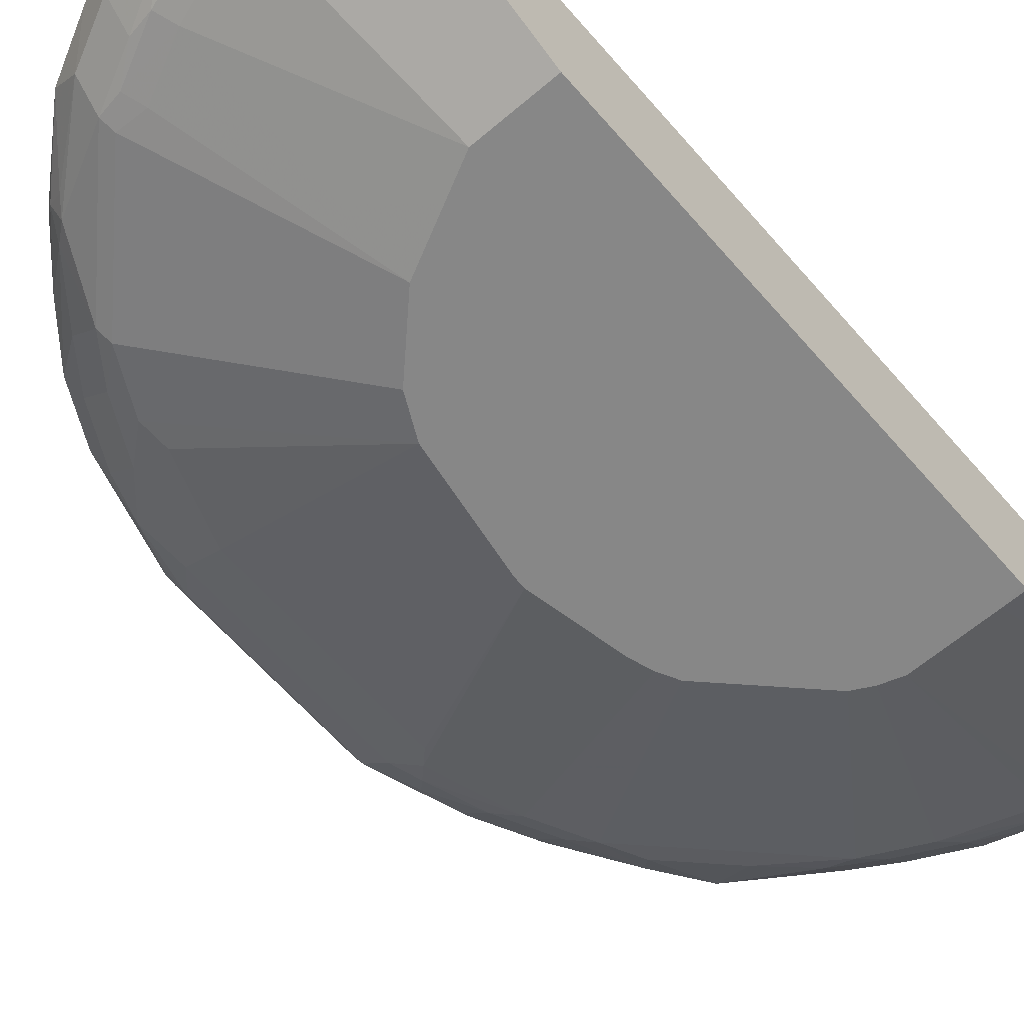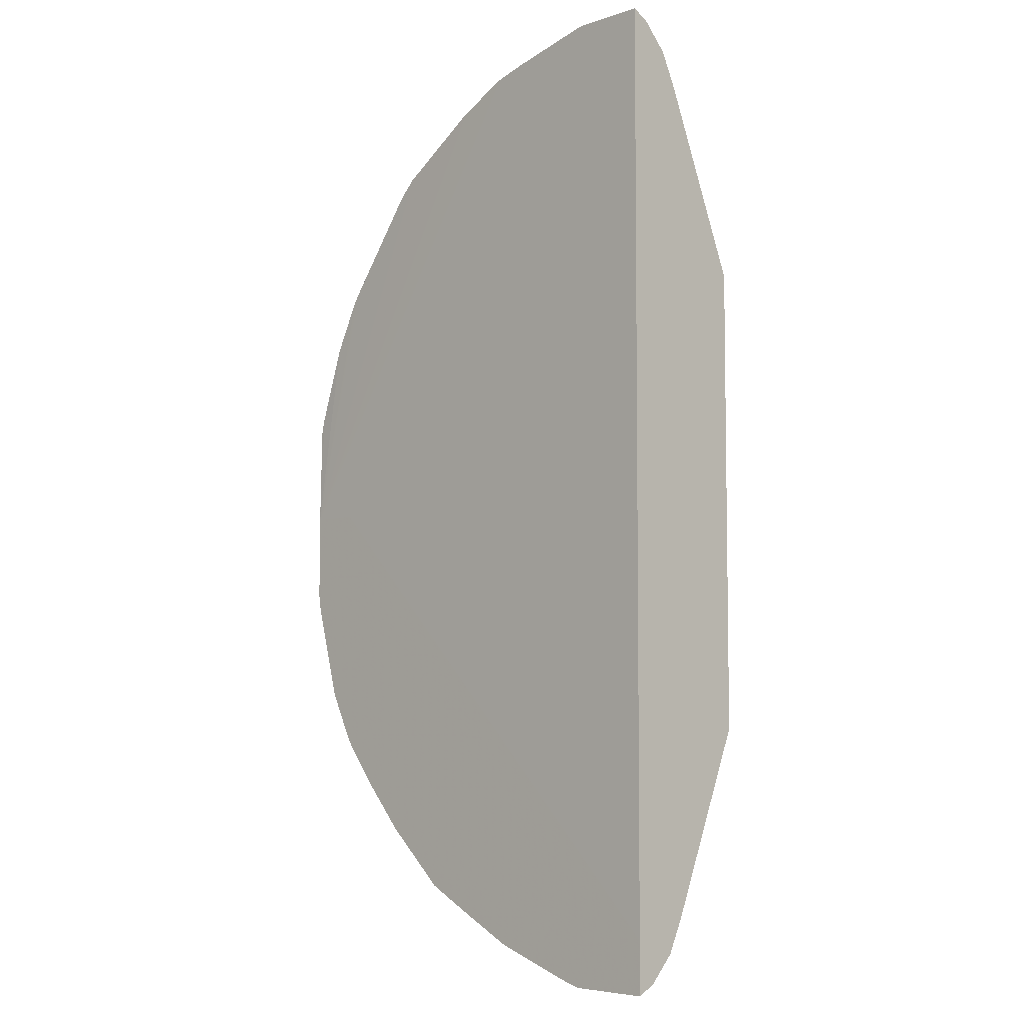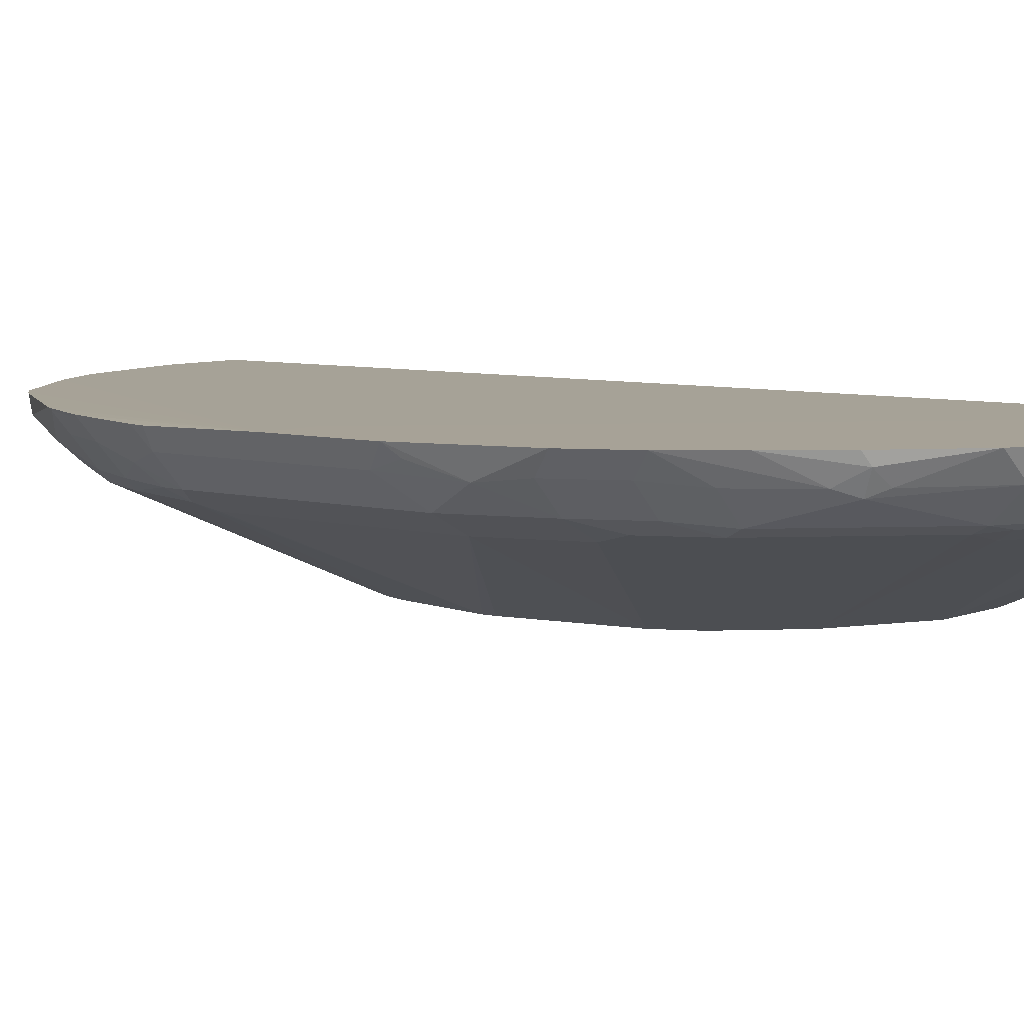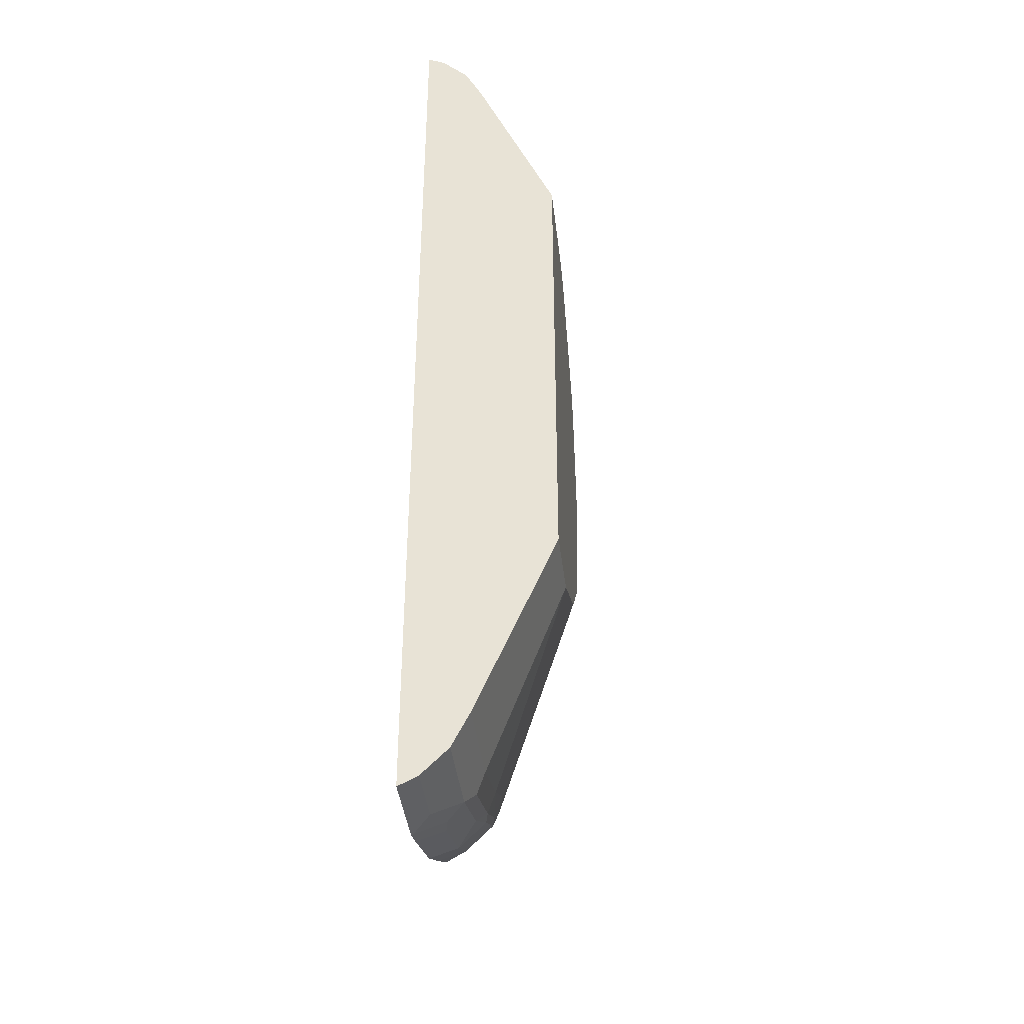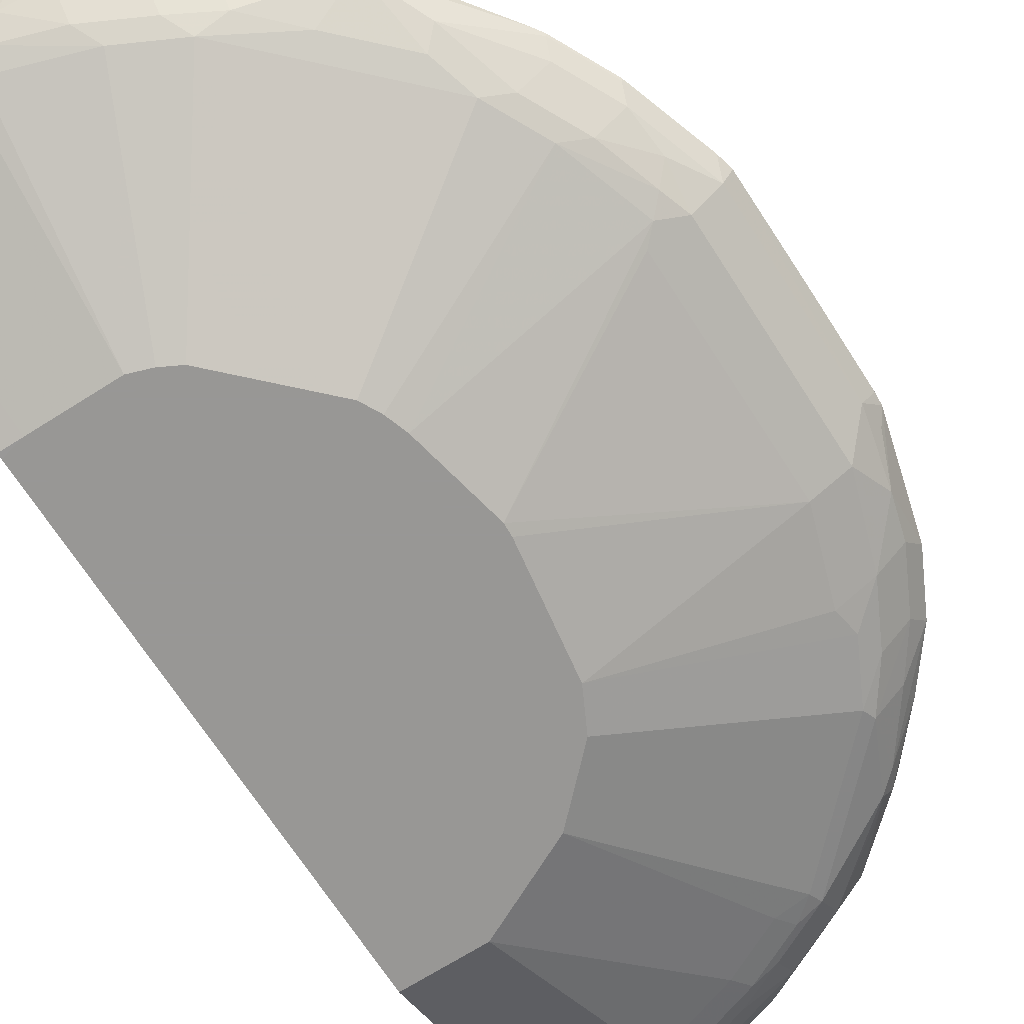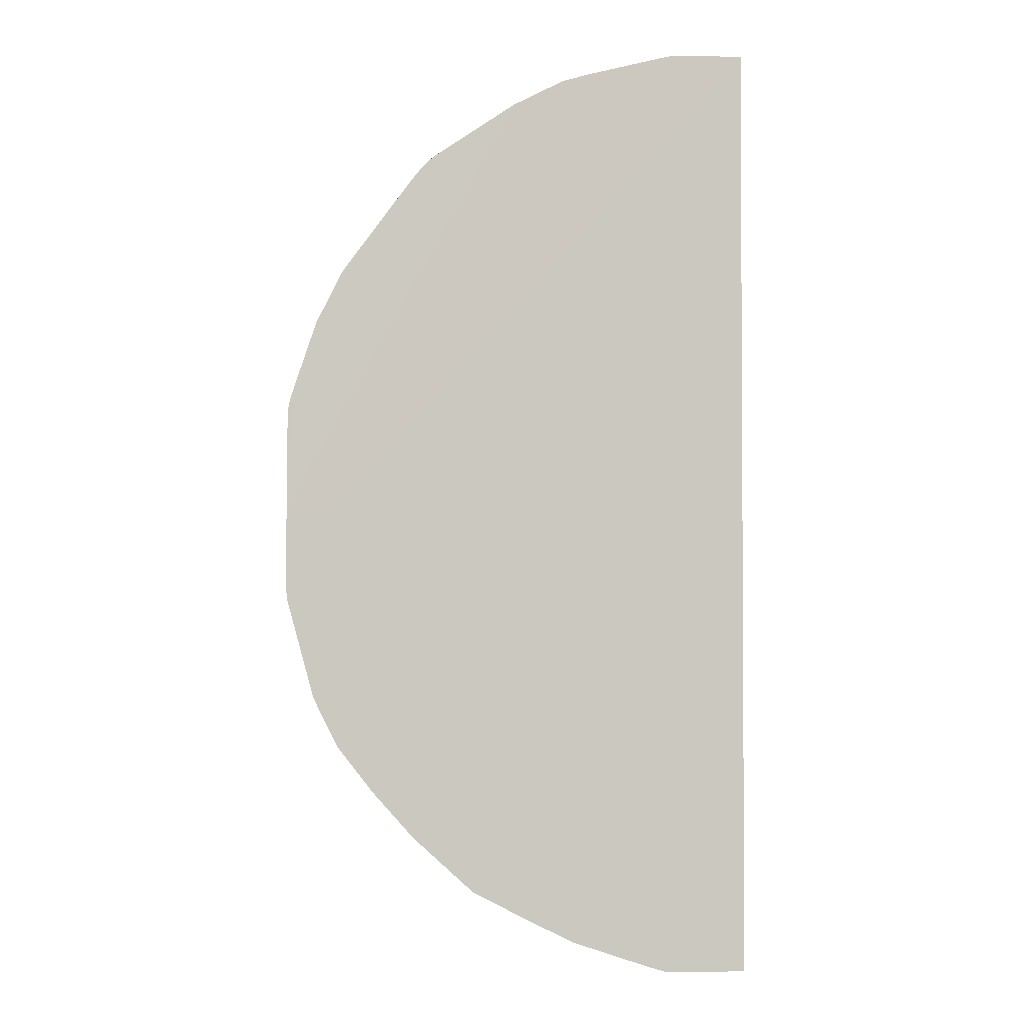
<metadata>
{"format":"obj","ext":"obj","renderer":"f3d","projection":"perspective","resolution":1024,"background":"white","views":[{"elev":-62.4,"azim":-139.2,"up":"+Y"},{"elev":-5.8,"azim":-135.4,"up":"+Z"},{"elev":6.6,"azim":128.8,"up":"+Y"},{"elev":-39.2,"azim":-83.5,"up":"+Z"},{"elev":-68.2,"azim":32.5,"up":"+Y"},{"elev":-1.9,"azim":176.3,"up":"+Z"}]}
</metadata>
<code>
v 0.003351 -0.1779 -0.3464
v 0.3093 -0.1779 0.001691
v 0.3464 -0.1779 0.001691
v 0.003317 -0.1791 0.3458
v 0.003351 -0.1779 -0.3093
v 0.003317 -0.2781 0.1633
v 0.003317 -0.2781 0.1668
v 0.0183 -0.2781 0.1669
v 0.003317 -0.2223 0.2964
v 0.07389 -0.2781 0.1669
v 0.1001 -0.2781 0.1557
v 0.08797 -0.2781 0.1621
v 0.139 -0.2177 0.2871
v 0.08338 -0.2177 0.3057
v 0.09263 -0.2107 0.3149
v 0.1297 -0.21 0.3026
v 0.1668 -0.21 0.284
v 0.1668 -0.1914 0.3026
v 0.1945 -0.2084 0.2686
v 0.176 -0.2177 0.2686
v 0.1557 -0.2781 0.1001
v 0.2686 -0.2177 0.176
v 0.2223 -0.2107 0.2408
v 0.2501 -0.1899 0.2501
v 0.1945 -0.1899 0.2871
v 0.176 -0.1806 0.3057
v 0.139 -0.1806 0.3242
v 0.1766 -0.1791 0.3063
v 0.2377 -0.1791 0.2655
v 0.247 -0.1791 0.2562
v 0.2538 -0.1791 0.248
v 0.3026 -0.1791 0.1821
v 0.3063 -0.1791 0.1766
v 0.3248 -0.1791 0.1396
v 0.3242 -0.1806 0.139
v 0.3056 -0.1806 0.176
v 0.3026 -0.1914 0.1667
v 0.2871 -0.1899 0.1945
v 0.2686 -0.1992 0.213
v 0.284 -0.21 0.1667
v 0.3211 -0.1914 0.1297
v 0.3433 -0.1791 0.08462
v 0.3396 -0.1914 0.07411
v 0.3242 -0.1992 0.1019
v 0.3211 -0.21 0.07411
v 0.3149 -0.2107 0.09264
v 0.3026 -0.21 0.1297
v 0.2871 -0.2177 0.139
v 0.1621 -0.2781 0.08796
v 0.1668 -0.2781 0.07418
v 0.1795 -0.2781 0.01402
v 0.3056 -0.2177 0.08338
v 0.2964 -0.2223 0.07411
v 0.2964 -0.2223 0.001725
v 0.2964 -0.2223 -0.07412
v 0.3211 -0.21 -0.07412
v 0.2779 -0.2223 -0.1297
v 0.1668 -0.2781 -0.07408
v 0.1791 -0.2781 0.00607
v 0.1543 -0.2781 -0.09899
v 0.2802 -0.2177 -0.1482
v 0.3026 -0.21 -0.1297
v 0.284 -0.21 -0.1668
v 0.3026 -0.1914 -0.1668
v 0.3211 -0.1914 -0.1297
v 0.3288 -0.1945 -0.1019
v 0.3259 -0.1779 -0.1409
v 0.3074 -0.1779 -0.1779
v 0.2825 -0.1945 -0.1945
v 0.264 -0.213 -0.1945
v 0.2617 -0.2177 -0.1852
v 0.2269 -0.213 -0.2316
v 0.2431 -0.1992 -0.2408
v 0.2547 -0.1945 -0.2316
v 0.2815 -0.1779 -0.2111
v 0.247 -0.1853 -0.247
v 0.2519 -0.1779 -0.2445
v 0.2074 -0.1779 -0.2852
v 0.2362 -0.1945 -0.2501
v 0.1899 -0.1945 -0.2871
v 0.1899 -0.213 -0.2686
v 0.1529 -0.213 -0.2871
v 0.1529 -0.1945 -0.3056
v 0.1235 -0.21 -0.3026
v 0.1359 -0.2161 -0.2902
v 0.1729 -0.2161 -0.2717
v 0.1297 -0.2223 -0.2779
v 0.1668 -0.2223 -0.2593
v 0.1875 -0.2177 -0.2593
v 0.1173 -0.2781 -0.136
v 0.0556 -0.2781 -0.1668
v 0.07411 -0.2223 -0.2964
v 0.08029 -0.2161 -0.3087
v 0.06793 -0.21 -0.3211
v 0.1359 -0.1976 -0.3087
v 0.08029 -0.1976 -0.3273
v 0.09728 -0.1945 -0.3242
v 0.1329 -0.1779 -0.3232
v 0.1699 -0.1779 -0.3047
v 0.1949 -0.1779 -0.2918
v 0.06118 -0.1779 -0.3464
v 0.003351 -0.1914 -0.3396
v 0.003351 -0.21 -0.3211
v 0.04942 -0.1914 -0.3396
v 0.06178 -0.1791 -0.3458
v 0.0773 -0.1779 -0.3418
v 0.06313 -0.1779 -0.3459
v 0.003351 -0.2223 -0.2964
v 0.003351 -0.2781 -0.1669
v 0.3459 -0.1779 -0.06679
v 0.3404 -0.1853 -0.07412
v 0.3396 -0.1914 -0.05558
v 0.3464 -0.1779 -0.05906
v 0.3458 -0.1791 0.07411
v 0.2593 -0.2107 0.2038
v 0.1396 -0.1791 0.3248
v 0.1112 -0.1876 0.3288
v 0.1297 -0.1914 0.3211
v 0.1019 -0.1992 0.3242
v 0.05558 -0.1914 0.3396
v 0.05558 -0.1791 0.3458
v 0.06611 -0.1791 0.3433
v 0.1187 -0.1791 0.3307
v 0.003317 -0.1914 0.3396
v 0.07412 -0.21 0.3211
v 0.07412 -0.2223 0.2964
v 0.003317 -0.21 0.3211
f 105 104 101
f 106 98 97
f 104 102 101
f 106 101 98
f 105 97 96
f 107 101 106
f 107 106 105
f 105 106 97
f 105 96 94
f 105 94 104
f 104 94 102
f 107 105 101
f 96 95 94
f 108 109 6
f 92 108 94
f 92 109 108
f 92 91 109
f 91 60 109
f 90 60 91
f 6 109 60
f 108 6 103
f 51 6 60
f 11 6 51
f 77 1 3
f 102 94 103
f 92 94 93
f 21 11 51
f 94 108 103
f 102 103 6
f 87 91 92
f 102 1 101
f 86 82 81
f 81 72 89
f 67 77 3
f 81 73 72
f 72 71 89
f 89 71 60
f 90 89 60
f 88 89 90
f 88 90 87
f 87 90 91
f 87 92 93
f 85 87 93
f 85 93 84
f 102 6 1
f 84 93 94
f 83 84 95
f 83 95 96
f 83 96 97
f 83 97 98
f 83 98 80
f 99 80 98
f 100 80 99
f 100 78 80
f 100 99 78
f 99 98 78
f 78 98 77
f 98 1 77
f 101 1 98
f 95 84 94
f 75 77 67
f 120 124 125
f 110 67 3
f 117 120 119
f 117 121 120
f 122 121 117
f 122 4 121
f 122 3 4
f 122 123 3
f 122 117 123
f 123 117 116
f 123 116 3
f 124 121 4
f 120 121 124
f 120 125 119
f 15 119 125
f 117 119 118
f 15 16 119
f 118 16 18
f 118 18 27
f 15 125 14
f 126 14 125
f 126 10 14
f 126 9 10
f 126 125 9
f 9 125 127
f 9 127 7
f 127 4 7
f 124 4 127
f 86 81 89
f 124 127 125
f 118 119 16
f 68 75 67
f 117 118 27
f 27 28 116
f 66 67 110
f 111 66 110
f 111 112 66
f 111 110 112
f 113 112 110
f 114 112 113
f 114 43 112
f 114 42 43
f 114 3 42
f 114 113 3
f 113 110 3
f 42 3 34
f 35 42 34
f 117 27 116
f 43 45 112
f 112 56 66
f 62 66 56
f 62 56 57
f 54 56 45
f 61 60 71
f 63 61 71
f 40 39 22
f 115 22 39
f 115 23 22
f 115 24 23
f 115 39 24
f 28 29 3
f 28 3 116
f 112 45 56
f 86 89 88
f 33 35 34
f 86 87 85
f 26 27 18
f 26 28 27
f 26 29 28
f 26 25 29
f 24 29 25
f 30 29 24
f 30 3 29
f 30 31 3
f 30 24 31
f 31 24 32
f 31 32 3
f 33 3 32
f 33 34 3
f 36 35 33
f 86 88 87
f 36 38 37
f 36 33 38
f 33 24 38
f 33 32 24
f 38 24 39
f 38 39 37
f 40 37 39
f 41 37 40
f 41 35 37
f 41 42 35
f 41 43 42
f 44 43 41
f 26 18 25
f 19 25 18
f 19 24 25
f 19 23 24
f 2 3 1
f 2 4 3
f 5 4 2
f 5 1 4
f 5 2 1
f 6 4 1
f 6 7 4
f 8 7 6
f 8 9 7
f 8 10 9
f 8 6 10
f 10 6 11
f 12 10 11
f 44 45 43
f 13 10 12
f 13 15 14
f 13 16 15
f 17 16 13
f 17 18 16
f 17 19 18
f 17 20 19
f 17 13 20
f 13 12 20
f 12 11 20
f 20 11 21
f 20 21 22
f 23 20 22
f 19 20 23
f 13 14 10
f 44 46 45
f 36 37 35
f 47 48 46
f 65 67 66
f 65 64 67
f 64 68 67
f 64 69 68
f 64 70 69
f 64 63 70
f 70 63 71
f 70 71 72
f 70 72 73
f 70 73 74
f 70 74 69
f 74 68 69
f 47 46 44
f 76 75 74
f 76 77 75
f 76 78 77
f 79 78 76
f 79 80 78
f 79 73 80
f 79 76 73
f 76 74 73
f 81 80 73
f 82 80 81
f 82 83 80
f 82 84 83
f 82 85 84
f 86 85 82
f 65 66 62
f 65 62 64
f 74 75 68
f 63 62 61
f 64 62 63
f 47 40 48
f 47 41 40
f 47 44 41
f 48 40 22
f 49 48 22
f 49 50 48
f 49 21 50
f 50 21 51
f 50 51 52
f 48 50 52
f 46 48 52
f 46 52 45
f 53 45 52
f 49 22 21
f 53 51 54
f 53 54 45
f 61 57 58
f 61 58 60
f 58 51 60
f 59 55 51
f 59 51 58
f 61 62 57
f 55 58 57
f 55 57 56
f 55 56 54
f 55 54 51
f 53 52 51
f 59 58 55

</code>
